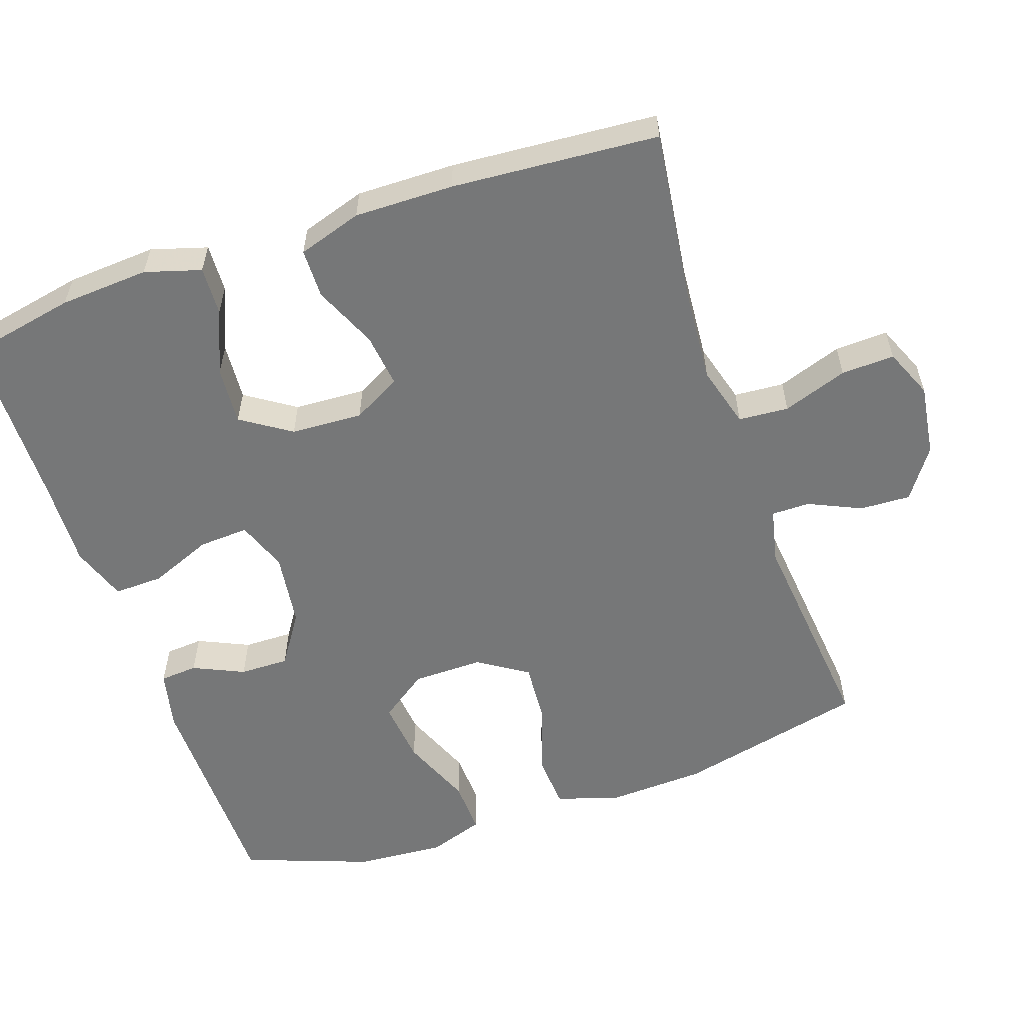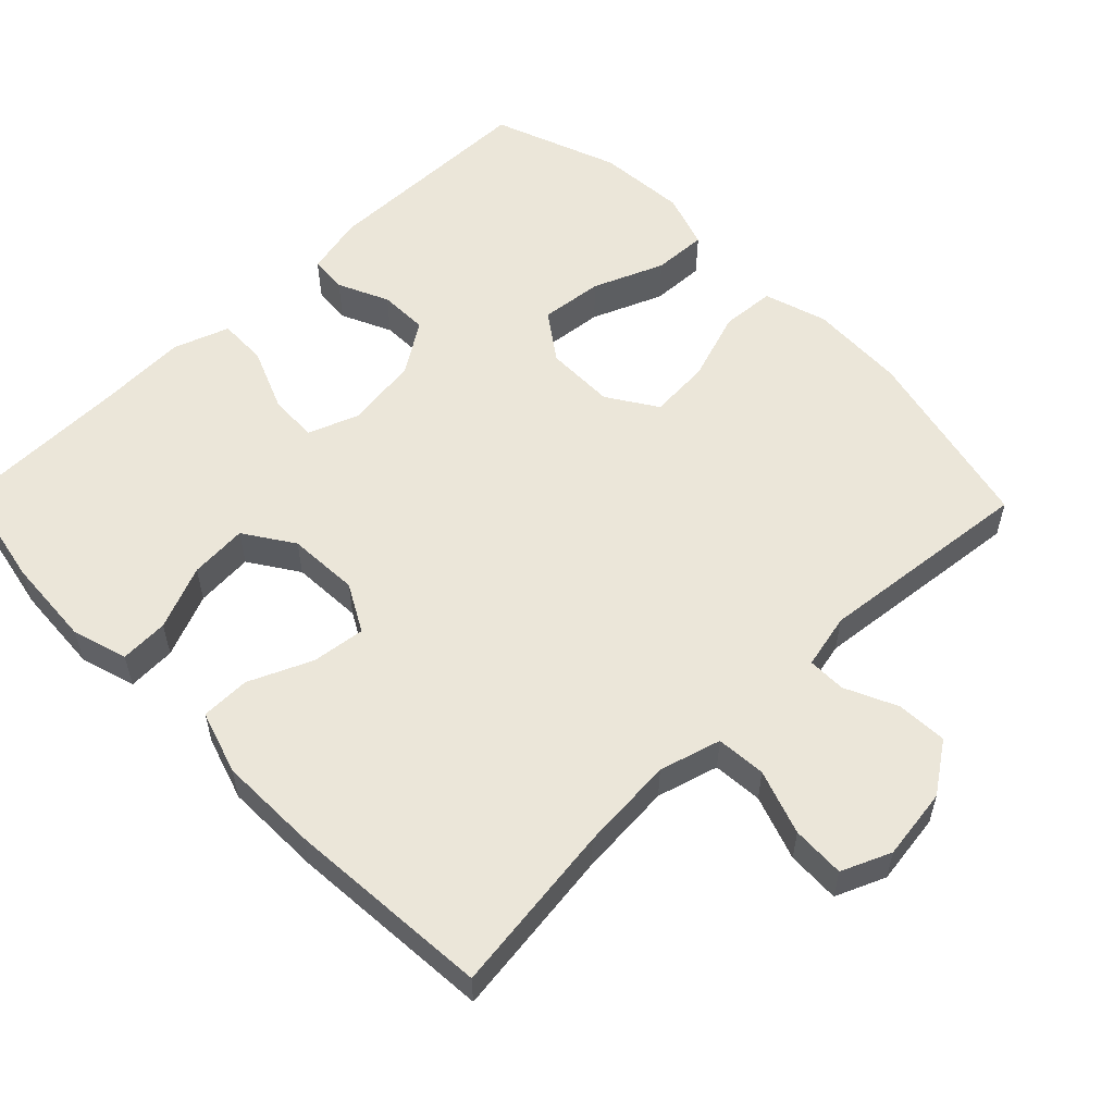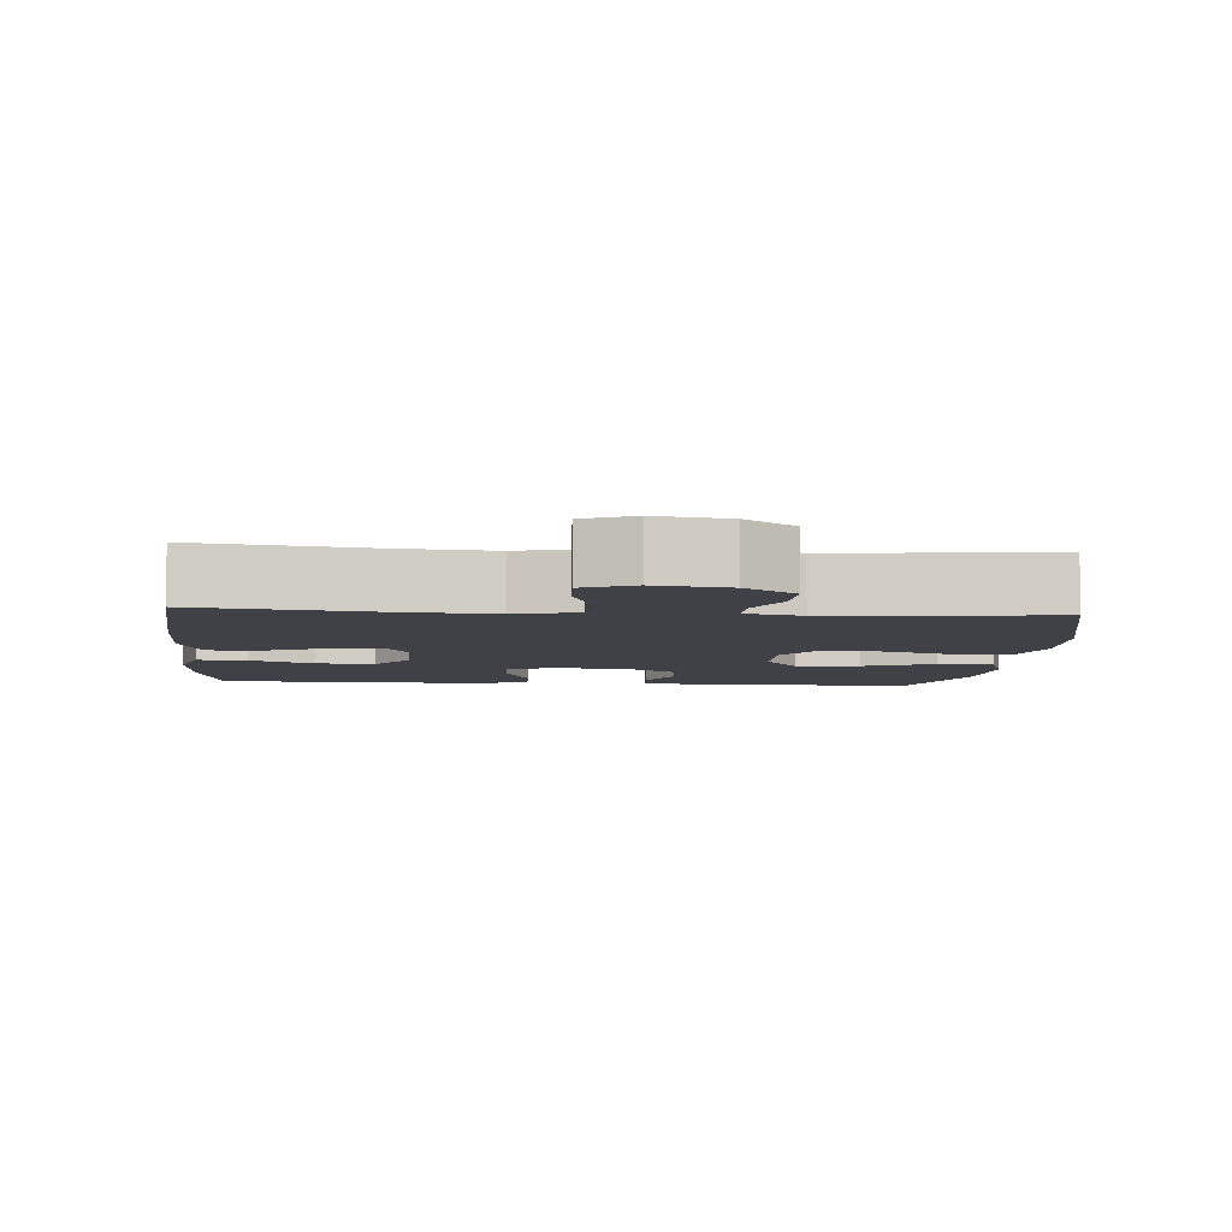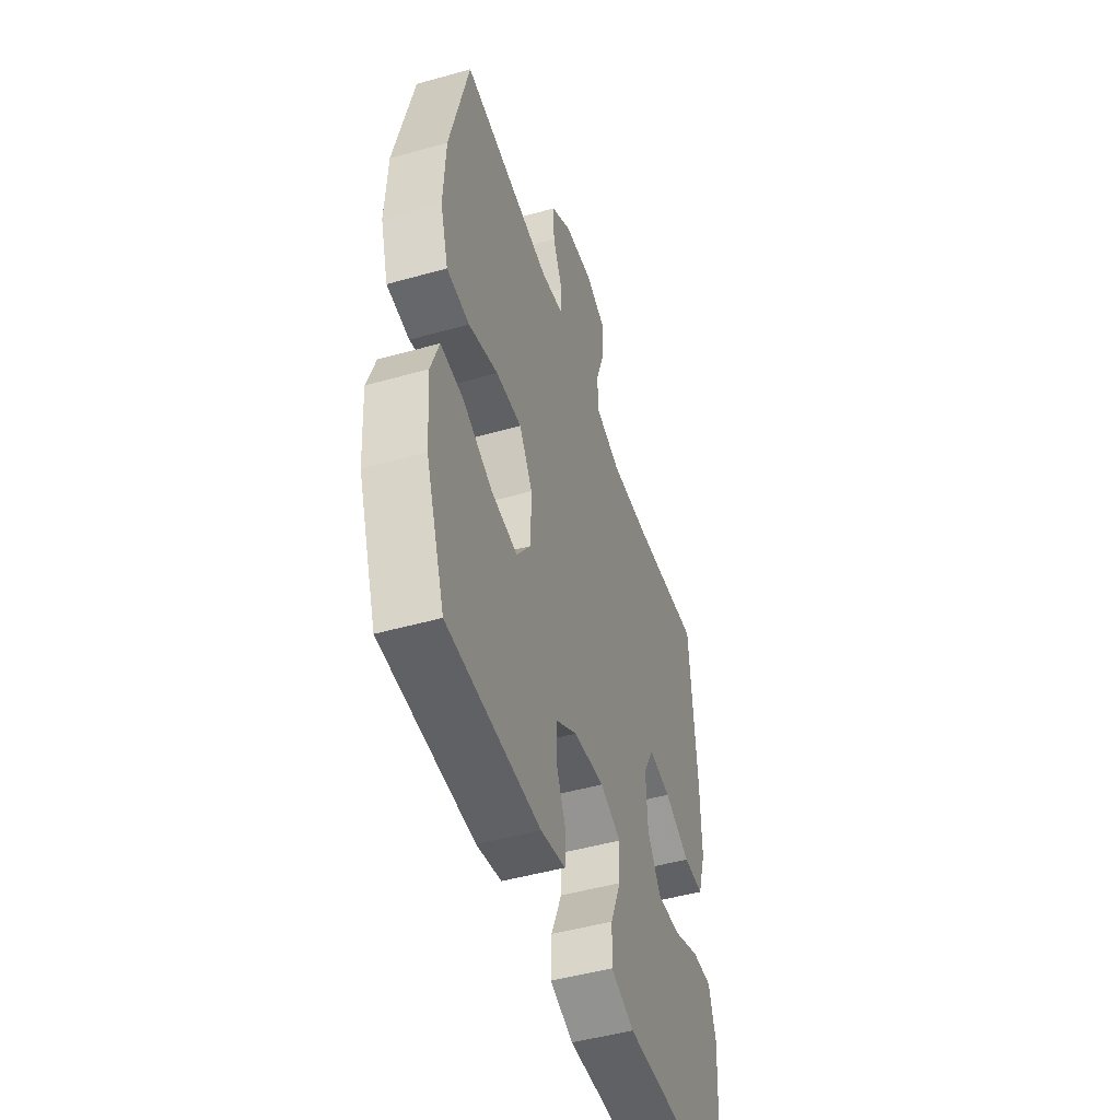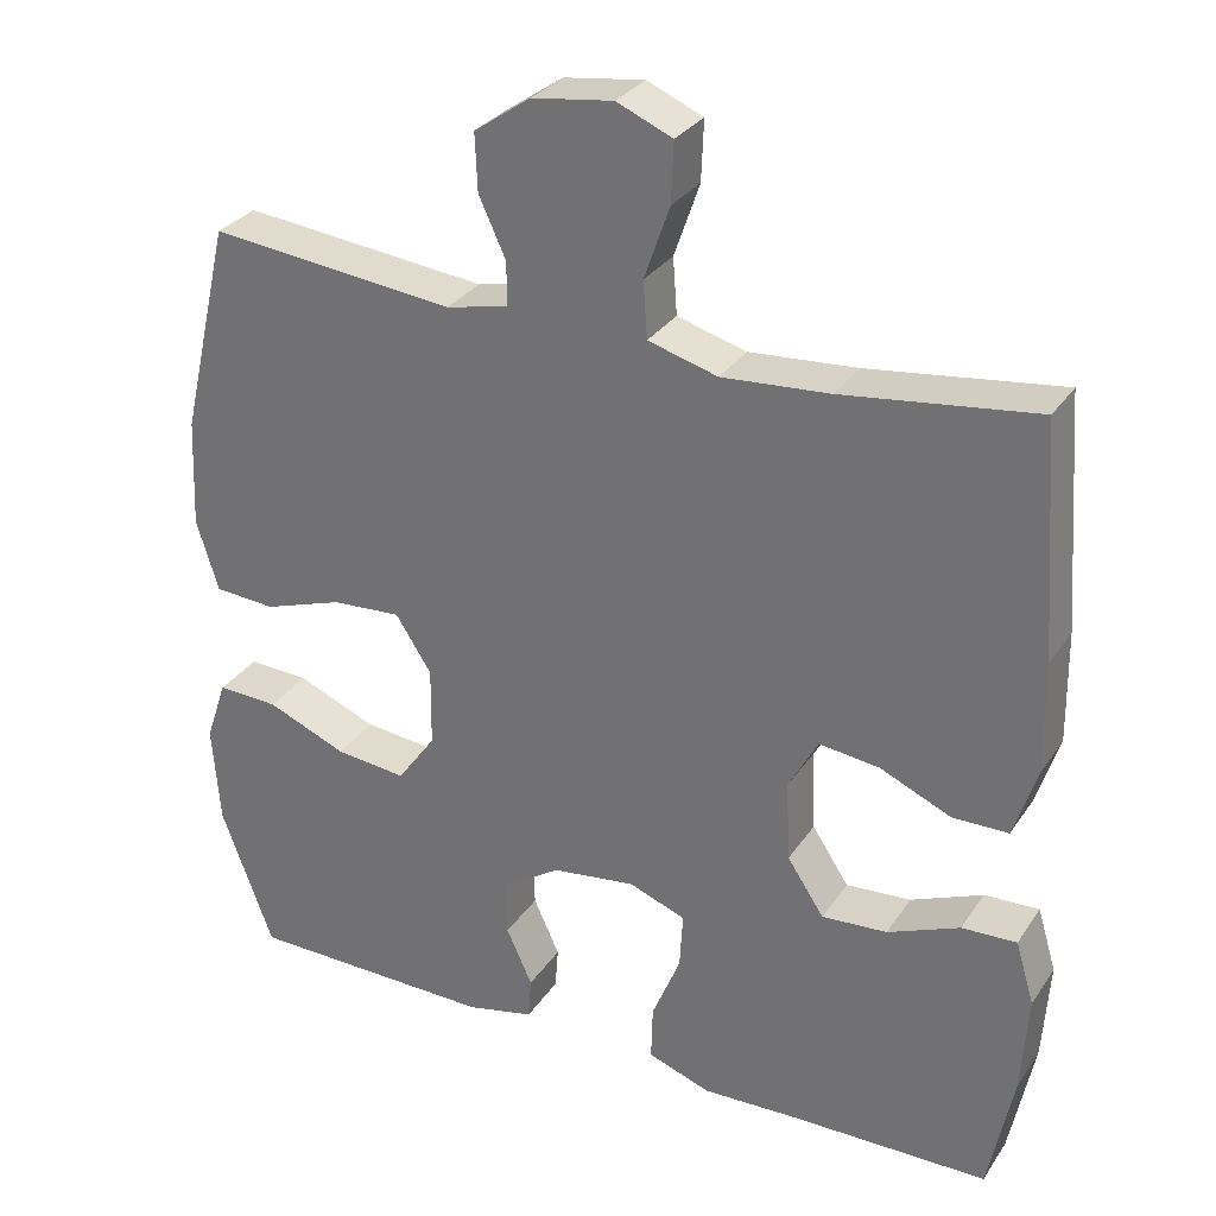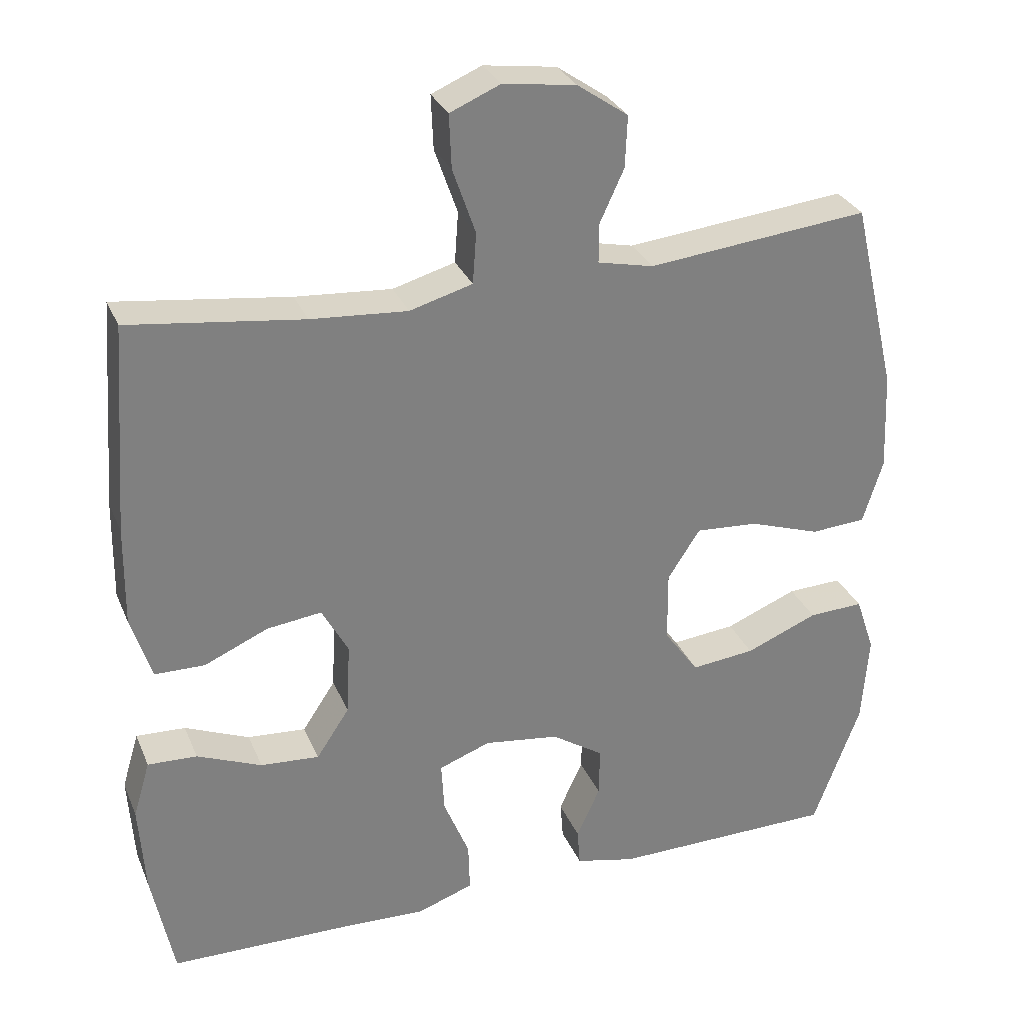
<metadata>
{"format":"obj","ext":"obj","renderer":"f3d","projection":"perspective","resolution":1024,"background":"white","views":[{"elev":-57.0,"azim":-71.1,"up":"+Y"},{"elev":56.0,"azim":-44.3,"up":"+Y"},{"elev":-6.0,"azim":-4.9,"up":"+Y"},{"elev":-48.6,"azim":107.4,"up":"+Z"},{"elev":30.4,"azim":-152.1,"up":"+Z"},{"elev":30.2,"azim":-20.1,"up":"+Z"}]}
</metadata>
<code>
v 0.5 0.07 0.5
v 0.561 0.07 0.24
v 0.567 0.07 0.106
v 0.54 0.07 0.019
v 0.465 0.07 0.014
v 0.368 0.07 0.047
v 0.283 0.07 0.053
v 0.239 0.07 -0.015
v 0.24 0.07 -0.112
v 0.287 0.07 -0.178
v 0.374 0.07 -0.169
v 0.472 0.07 -0.129
v 0.547 0.07 -0.126
v 0.573 0.07 -0.203
v 0.564 0.07 -0.326
v 0.5 0.07 -0.5
v 0.194 0.07 -0.503
v 0.112 0.07 -0.484
v 0.108 0.07 -0.432
v 0.14 0.07 -0.362
v 0.141 0.07 -0.294
v 0.07 0.07 -0.247
v -0.032 0.07 -0.233
v -0.102 0.07 -0.259
v -0.098 0.07 -0.328
v -0.063 0.07 -0.414
v -0.061 0.07 -0.482
v -0.138 0.07 -0.509
v -0.259 0.07 -0.504
v -0.5 0.07 -0.5
v -0.53 0.07 -0.349
v -0.538 0.07 -0.226
v -0.515 0.07 -0.149
v -0.448 0.07 -0.152
v -0.36 0.07 -0.189
v -0.28 0.07 -0.195
v -0.235 0.07 -0.127
v -0.23 0.07 -0.028
v -0.266 0.07 0.038
v -0.34 0.07 0.029
v -0.427 0.07 -0.009
v -0.495 0.07 -0.008
v -0.523 0.07 0.08
v -0.521 0.07 0.216
v -0.5 0.07 0.5
v -0.264 0.07 0.469
v -0.133 0.07 0.459
v -0.048 0.07 0.483
v -0.043 0.07 0.552
v -0.074 0.07 0.641
v -0.077 0.07 0.714
v -0.009 0.07 0.743
v 0.09 0.07 0.729
v 0.159 0.07 0.681
v 0.156 0.07 0.611
v 0.123 0.07 0.539
v 0.123 0.07 0.486
v 0.199 0.07 0.469
v 0.5 0 0.5
v 0.561 0 0.24
v 0.567 0 0.106
v 0.54 0 0.019
v 0.465 0 0.014
v 0.368 0 0.047
v 0.283 0 0.053
v 0.239 0 -0.015
v 0.24 0 -0.112
v 0.287 0 -0.178
v 0.374 0 -0.169
v 0.472 0 -0.129
v 0.547 0 -0.126
v 0.573 0 -0.203
v 0.564 0 -0.326
v 0.5 0 -0.5
v 0.194 0 -0.503
v 0.112 0 -0.484
v 0.108 0 -0.432
v 0.14 0 -0.362
v 0.141 0 -0.294
v 0.07 0 -0.247
v -0.032 0 -0.233
v -0.102 0 -0.259
v -0.098 0 -0.328
v -0.063 0 -0.414
v -0.061 0 -0.482
v -0.138 0 -0.509
v -0.259 0 -0.504
v -0.5 0 -0.5
v -0.53 0 -0.349
v -0.538 0 -0.226
v -0.515 0 -0.149
v -0.448 0 -0.152
v -0.36 0 -0.189
v -0.28 0 -0.195
v -0.235 0 -0.127
v -0.23 0 -0.028
v -0.266 0 0.038
v -0.34 0 0.029
v -0.427 0 -0.009
v -0.495 0 -0.008
v -0.523 0 0.08
v -0.521 0 0.216
v -0.5 0 0.5
v -0.264 0 0.469
v -0.133 0 0.459
v -0.048 0 0.483
v -0.043 0 0.552
v -0.074 0 0.641
v -0.077 0 0.714
v -0.009 0 0.743
v 0.09 0 0.729
v 0.159 0 0.681
v 0.156 0 0.611
v 0.123 0 0.539
v 0.123 0 0.486
v 0.199 0 0.469
f 54 55 56
f 53 54 56
f 52 53 56
f 51 52 56
f 50 51 56
f 49 50 56
f 48 49 56 57
f 47 48 57 58
f 44 45 46
f 43 44 46
f 42 43 46
f 41 42 46
f 40 41 46
f 39 40 46 47
f 38 39 47 58
f 33 34 35
f 32 33 35
f 31 32 35
f 30 31 35
f 29 30 35
f 29 35 36
f 28 29 36
f 27 28 36
f 26 27 36
f 25 26 36
f 24 25 36 37
f 18 19 20
f 17 18 20
f 16 17 20
f 15 16 20
f 14 15 20
f 13 14 20
f 12 13 20
f 11 12 20
f 10 11 20 21
f 9 10 21 22
f 4 5 6
f 3 4 6
f 2 3 6
f 1 2 6
f 58 1 6
f 58 6 7
f 58 7 8
f 38 58 8
f 37 38 8
f 24 37 8
f 23 24 8
f 8 9 22 23
f 114 113 112
f 114 112 111
f 114 111 110
f 114 110 109
f 114 109 108
f 114 108 107
f 115 114 107 106
f 116 115 106 105
f 104 103 102
f 104 102 101
f 104 101 100
f 104 100 99
f 104 99 98
f 105 104 98 97
f 116 105 97 96
f 93 92 91
f 93 91 90
f 93 90 89
f 93 89 88
f 93 88 87
f 94 93 87
f 94 87 86
f 94 86 85
f 94 85 84
f 94 84 83
f 95 94 83 82
f 78 77 76
f 78 76 75
f 78 75 74
f 78 74 73
f 78 73 72
f 78 72 71
f 78 71 70
f 78 70 69
f 79 78 69 68
f 80 79 68 67
f 64 63 62
f 64 62 61
f 64 61 60
f 64 60 59
f 64 59 116
f 65 64 116
f 66 65 116
f 66 116 96
f 66 96 95
f 66 95 82
f 66 82 81
f 81 80 67 66
f 1 59 60 2
f 2 60 61 3
f 3 61 62 4
f 4 62 63 5
f 5 63 64 6
f 6 64 65 7
f 7 65 66 8
f 8 66 67 9
f 9 67 68 10
f 10 68 69 11
f 11 69 70 12
f 12 70 71 13
f 13 71 72 14
f 14 72 73 15
f 15 73 74 16
f 16 74 75 17
f 17 75 76 18
f 18 76 77 19
f 19 77 78 20
f 20 78 79 21
f 21 79 80 22
f 22 80 81 23
f 23 81 82 24
f 24 82 83 25
f 25 83 84 26
f 26 84 85 27
f 27 85 86 28
f 28 86 87 29
f 29 87 88 30
f 30 88 89 31
f 31 89 90 32
f 32 90 91 33
f 33 91 92 34
f 34 92 93 35
f 35 93 94 36
f 36 94 95 37
f 37 95 96 38
f 38 96 97 39
f 39 97 98 40
f 40 98 99 41
f 41 99 100 42
f 42 100 101 43
f 43 101 102 44
f 44 102 103 45
f 45 103 104 46
f 46 104 105 47
f 47 105 106 48
f 48 106 107 49
f 49 107 108 50
f 50 108 109 51
f 51 109 110 52
f 52 110 111 53
f 53 111 112 54
f 54 112 113 55
f 55 113 114 56
f 56 114 115 57
f 57 115 116 58
f 58 116 59 1

</code>
